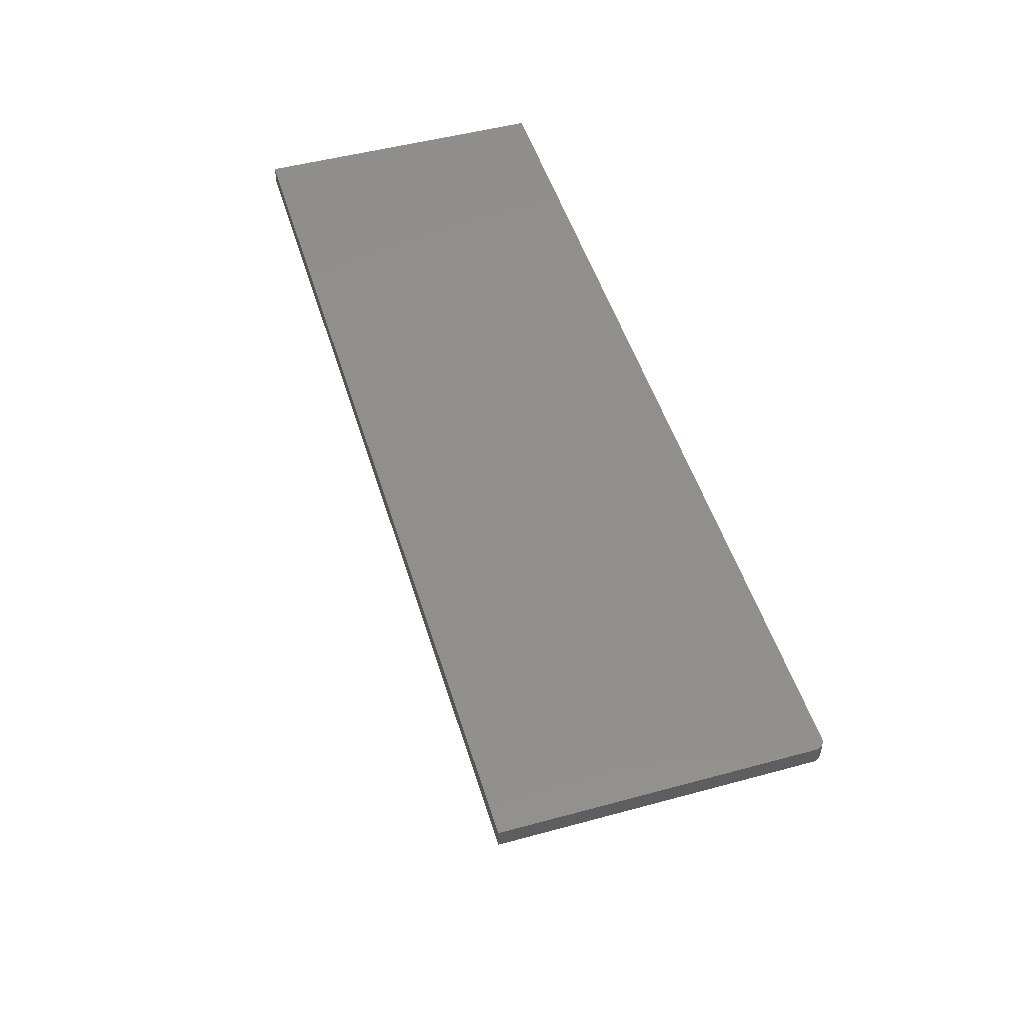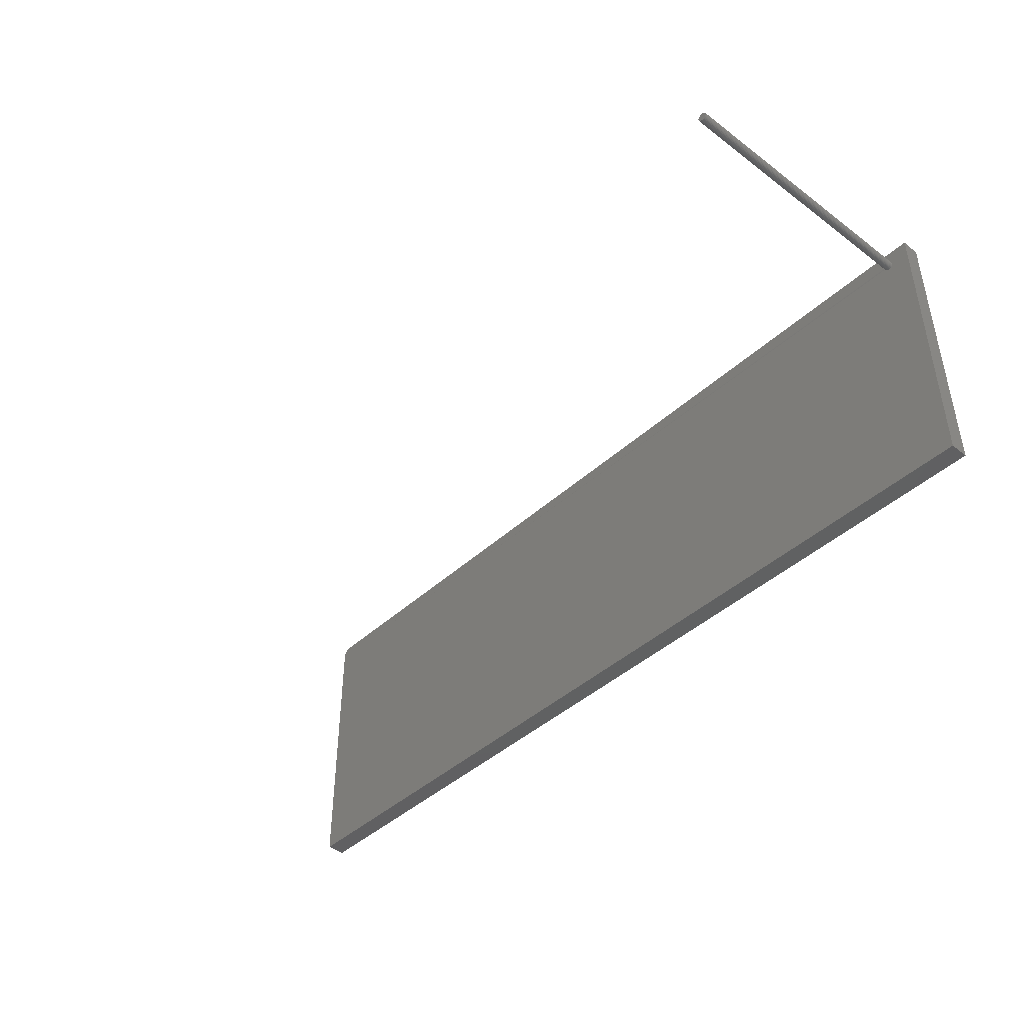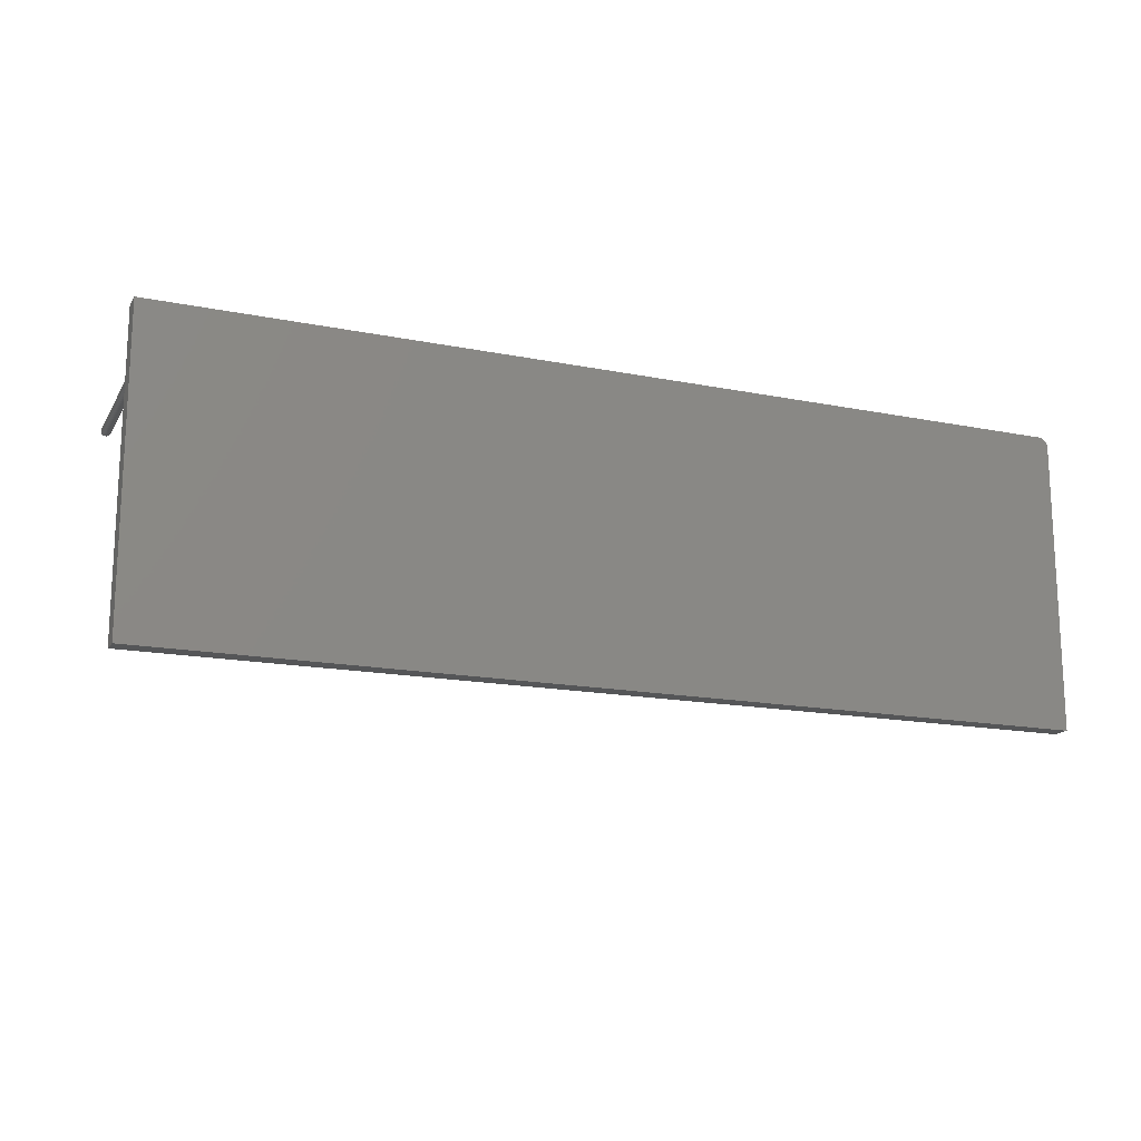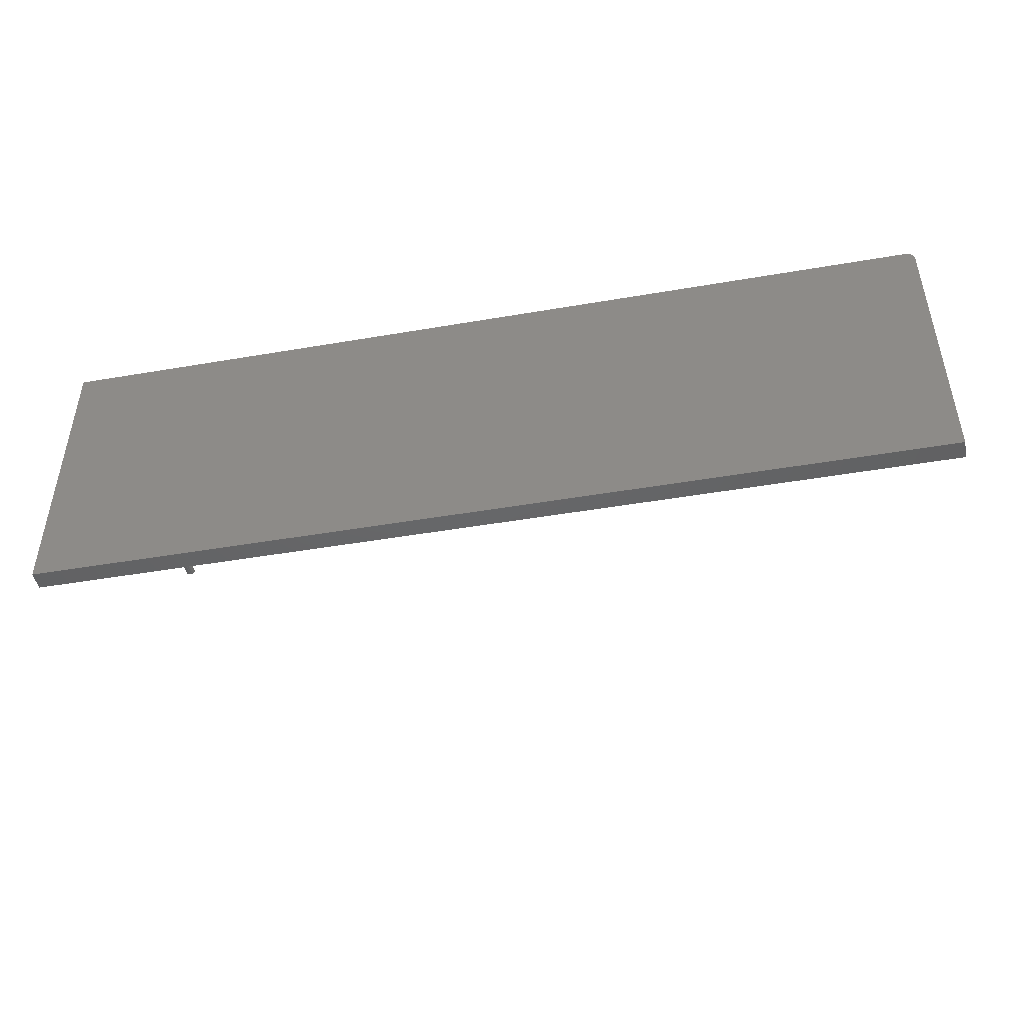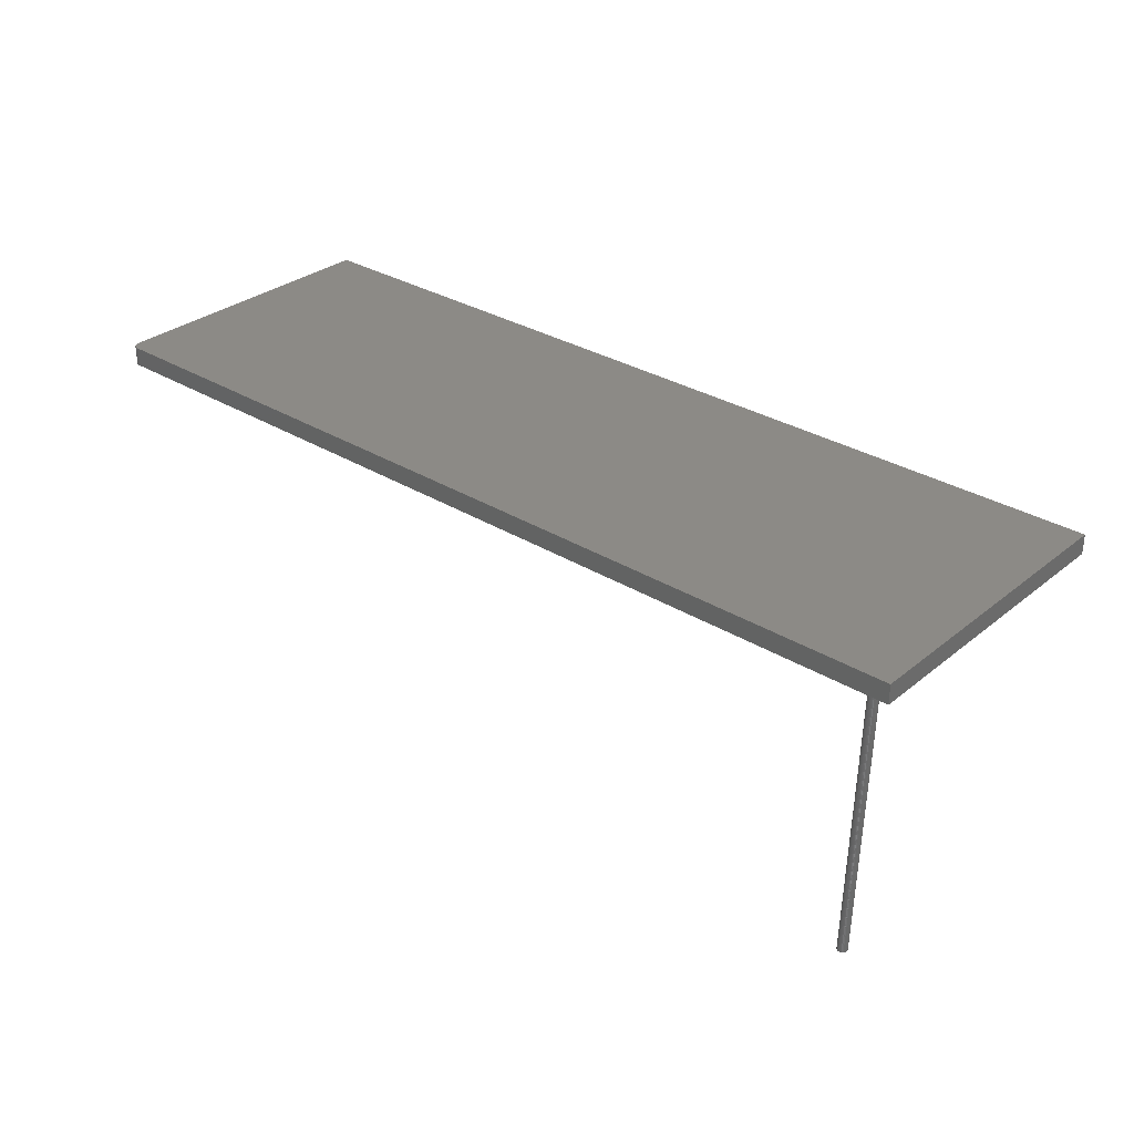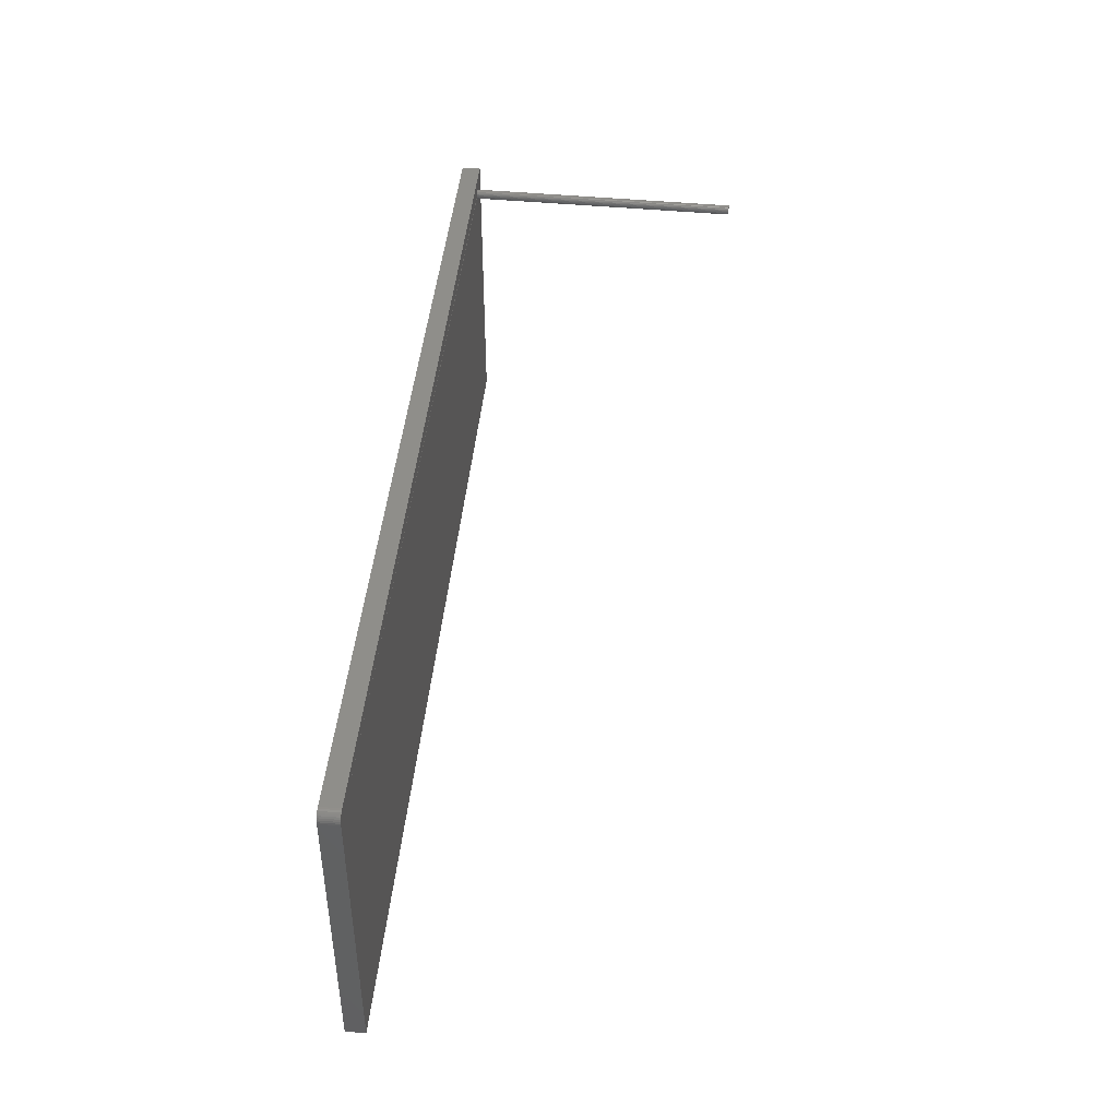
<metadata>
{"format":"stl","ext":"stl","renderer":"f3d","projection":"perspective","resolution":1024,"background":"white","views":[{"elev":49.6,"azim":73.3,"up":"+Z"},{"elev":-43.3,"azim":-132.9,"up":"+Y"},{"elev":-15.9,"azim":-22.7,"up":"+Y"},{"elev":-46.2,"azim":11.1,"up":"+Y"},{"elev":31.3,"azim":-138.7,"up":"+Z"},{"elev":43.8,"azim":95.1,"up":"+Y"}]}
</metadata>
<code>
# stl→obj: 90 verts, 176 faces
v 0.7474 0.2325 0
v 0.7488 0.2298 0
v 0.7344 0.2395 0
v 0.75 0.2238 0
v 0.75 -0.25 0
v -0.7035 0.2083 0
v -0.7031 0.2098 0
v -0.703 0.2113 0.0003874
v -0.7032 0.2129 0
v -0.7036 0.2143 0
v -0.7044 0.2157 0
v -0.7054 0.2168 0
v -0.7066 0.2178 0
v -0.708 0.2185 0
v -0.7095 0.2189 0
v -0.7111 0.219 0
v 0.7497 0.2269 0
v -0.75 0.2395 0
v -0.7124 0.2189 0
v -0.7137 0.2185 0
v -0.715 0.2179 0
v -0.7161 0.217 0
v -0.717 0.216 0
v -0.7178 0.2149 0
v -0.7184 0.2136 0
v -0.7187 0.2123 0
v -0.75 -0.25 0
v -0.7188 0.2109 -1.17e-17
v -0.7186 0.2098 0
v -0.7183 0.2084 0
v -0.7177 0.2072 0
v -0.7169 0.206 0
v -0.7159 0.205 0
v -0.7147 0.2042 0
v -0.7134 0.2037 0
v -0.7121 0.2033 0
v -0.7107 0.2032 0
v -0.7091 0.2034 0
v -0.7077 0.2039 0
v -0.7063 0.2047 0
v -0.7051 0.2057 0
v -0.7042 0.2069 0
v 0.7454 0.2349 0
v 0.7374 0.2392 0
v 0.7404 0.2383 0
v 0.7431 0.2368 0
v -0.7043 0.2176 -0.4529
v -0.6918 0.2113 -0.4526
v -0.692 0.2129 -0.4526
v -0.6925 0.2143 -0.4526
v -0.6933 0.2157 -0.4526
v -0.6943 0.2168 -0.4527
v -0.6955 0.2178 -0.4527
v -0.6969 0.2185 -0.4527
v -0.6984 0.2189 -0.4528
v -0.6999 0.219 -0.4528
v -0.7015 0.2188 -0.4528
v -0.7029 0.2183 -0.4529
v -0.7076 0.2109 -0.453
v -0.7075 0.2125 -0.453
v -0.7071 0.214 -0.453
v -0.7064 0.2154 -0.453
v -0.7055 0.2166 -0.4529
v -0.7074 0.2094 -0.453
v -0.707 0.2079 -0.453
v -0.692 0.2098 -0.4526
v -0.6924 0.2083 -0.4526
v -0.6931 0.2069 -0.4526
v -0.694 0.2057 -0.4527
v -0.6952 0.2047 -0.4527
v -0.6965 0.2039 -0.4527
v -0.698 0.2034 -0.4528
v -0.6995 0.2032 -0.4528
v -0.7011 0.2034 -0.4528
v -0.7026 0.2038 -0.4529
v -0.704 0.2045 -0.4529
v -0.7052 0.2054 -0.4529
v -0.7062 0.2066 -0.453
v 0.75 0.2238 0.03125
v -0.75 -0.25 0.03125
v 0.75 -0.25 0.03125
v 0.7454 0.2349 0.03125
v 0.7431 0.2368 0.03125
v 0.7404 0.2383 0.03125
v 0.7374 0.2392 0.03125
v 0.7344 0.2395 0.03125
v -0.75 0.2395 0.03125
v 0.7497 0.2269 0.03125
v 0.7488 0.2298 0.03125
v 0.7474 0.2325 0.03125
f 1 2 3
f 4 5 6
f 4 6 7
f 4 7 8
f 4 8 9
f 4 9 10
f 4 10 11
f 4 11 12
f 4 12 13
f 4 13 14
f 4 14 15
f 4 15 16
f 4 16 3
f 4 3 2
f 4 2 17
f 18 3 16
f 18 16 19
f 18 19 20
f 18 20 21
f 18 21 22
f 18 22 23
f 18 23 24
f 18 24 25
f 18 25 26
f 18 26 27
f 27 26 28
f 27 28 29
f 27 29 30
f 27 30 31
f 27 31 32
f 27 32 33
f 27 33 34
f 27 34 35
f 27 35 36
f 27 36 37
f 27 37 5
f 5 37 38
f 5 38 39
f 5 39 40
f 5 40 41
f 5 41 42
f 5 42 6
f 43 1 3
f 43 3 44
f 43 44 45
f 43 45 46
f 20 47 21
f 8 48 9
f 9 48 49
f 9 49 10
f 10 49 50
f 10 50 11
f 11 50 51
f 11 51 12
f 12 51 52
f 12 52 13
f 13 52 53
f 13 53 14
f 14 53 54
f 14 54 15
f 15 54 55
f 15 55 16
f 16 55 56
f 16 56 19
f 19 56 57
f 19 57 20
f 20 57 58
f 20 58 47
f 59 28 60
f 60 28 26
f 60 26 61
f 61 26 25
f 61 25 62
f 62 25 24
f 62 24 63
f 63 24 23
f 63 23 47
f 47 23 22
f 47 22 21
f 29 28 59
f 29 59 64
f 29 64 65
f 29 65 30
f 48 8 66
f 66 8 7
f 66 7 67
f 67 7 6
f 67 6 68
f 68 6 42
f 68 42 69
f 69 42 41
f 69 41 70
f 70 41 40
f 70 40 71
f 71 40 39
f 71 39 72
f 72 39 38
f 72 38 73
f 73 38 37
f 73 37 74
f 74 37 36
f 74 36 75
f 75 36 35
f 75 35 76
f 76 35 34
f 76 34 77
f 77 34 33
f 77 33 78
f 78 33 32
f 78 32 65
f 65 32 31
f 65 31 30
f 65 64 67
f 67 64 66
f 48 60 49
f 60 61 49
f 49 61 50
f 61 62 50
f 50 62 51
f 62 63 51
f 51 63 47
f 51 47 52
f 52 47 58
f 52 58 57
f 57 56 52
f 53 52 56
f 53 56 55
f 53 55 54
f 59 60 48
f 59 48 66
f 59 66 64
f 68 69 70
f 68 70 71
f 68 71 72
f 68 72 73
f 68 73 74
f 68 74 75
f 68 75 76
f 68 76 77
f 68 77 78
f 68 78 65
f 68 65 67
f 79 80 81
f 82 83 84
f 82 84 85
f 82 85 86
f 87 80 79
f 87 79 88
f 87 88 89
f 87 89 90
f 87 90 82
f 87 82 86
f 86 3 87
f 87 3 18
f 81 5 79
f 79 5 4
f 3 86 44
f 44 86 85
f 44 85 45
f 45 85 84
f 45 84 46
f 46 84 83
f 46 83 43
f 43 83 82
f 43 82 1
f 1 82 90
f 1 90 2
f 2 90 89
f 2 89 17
f 17 89 88
f 17 88 4
f 4 88 79
f 87 18 80
f 80 18 27
f 80 27 81
f 81 27 5

</code>
